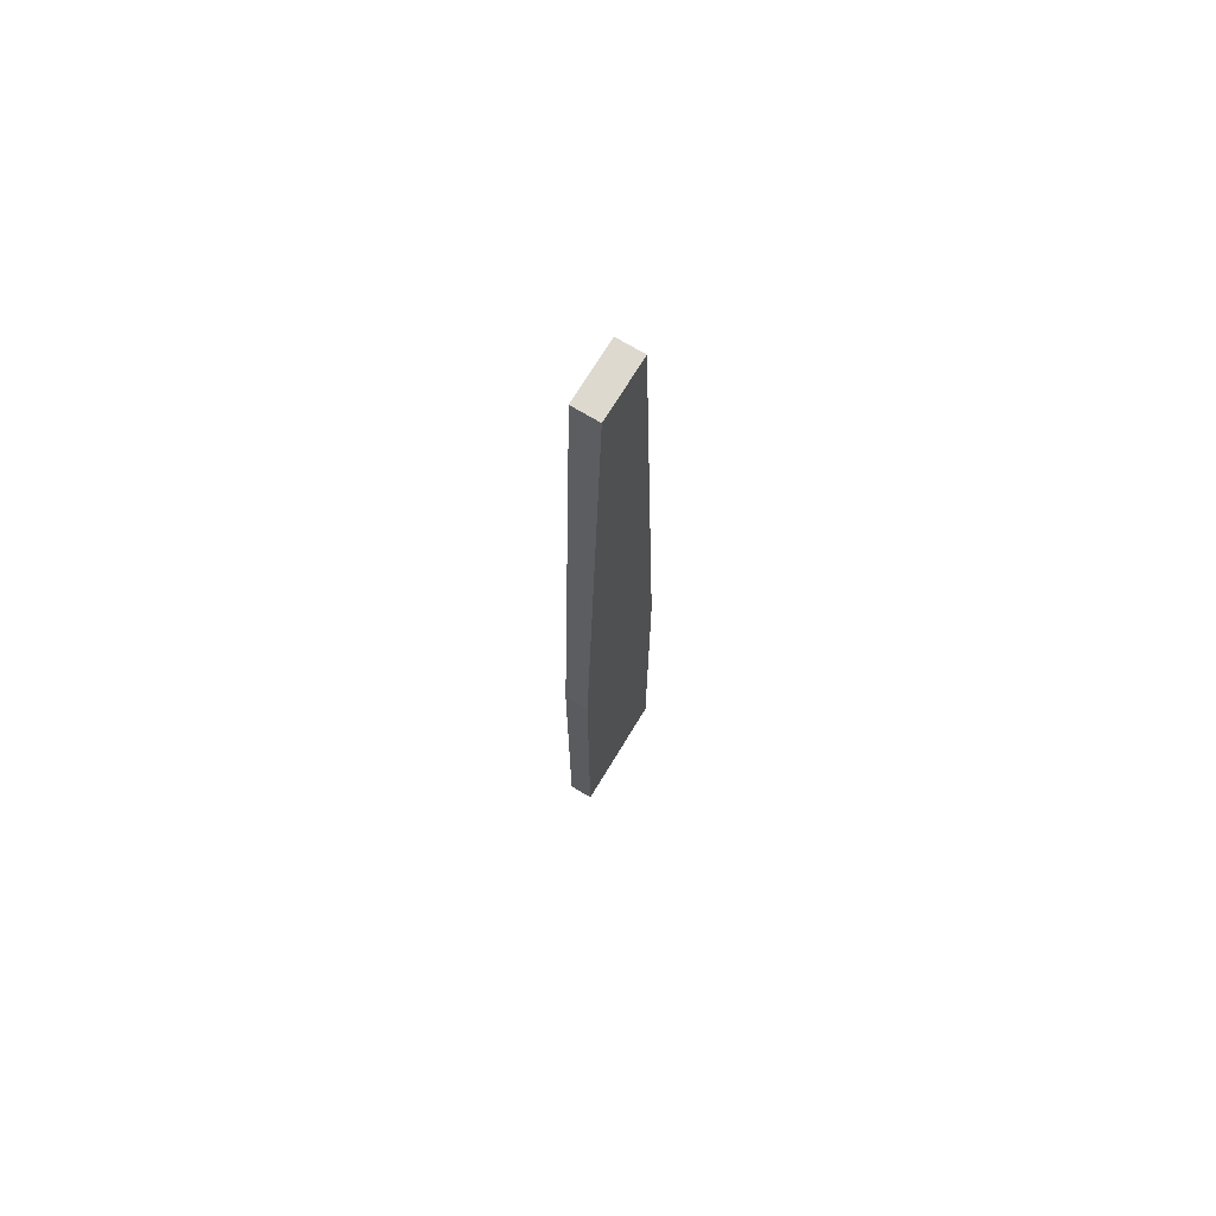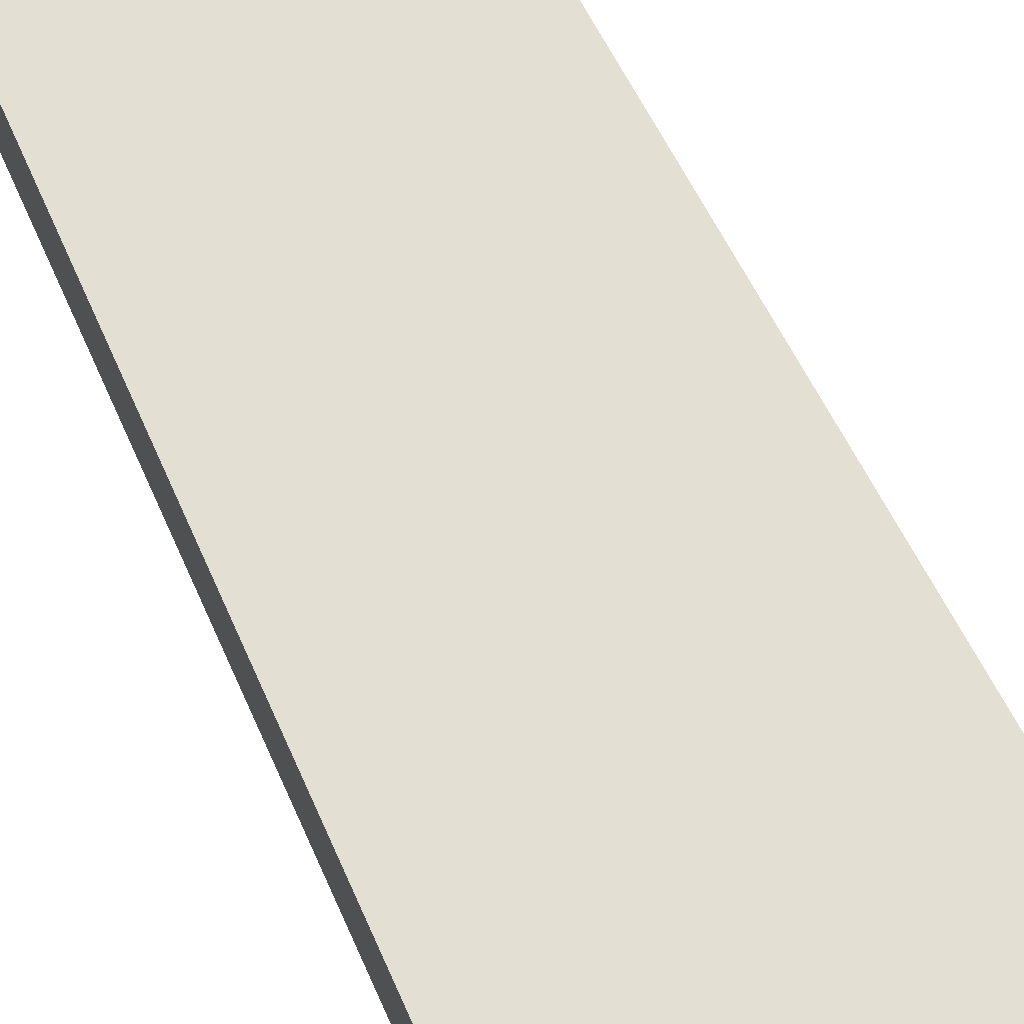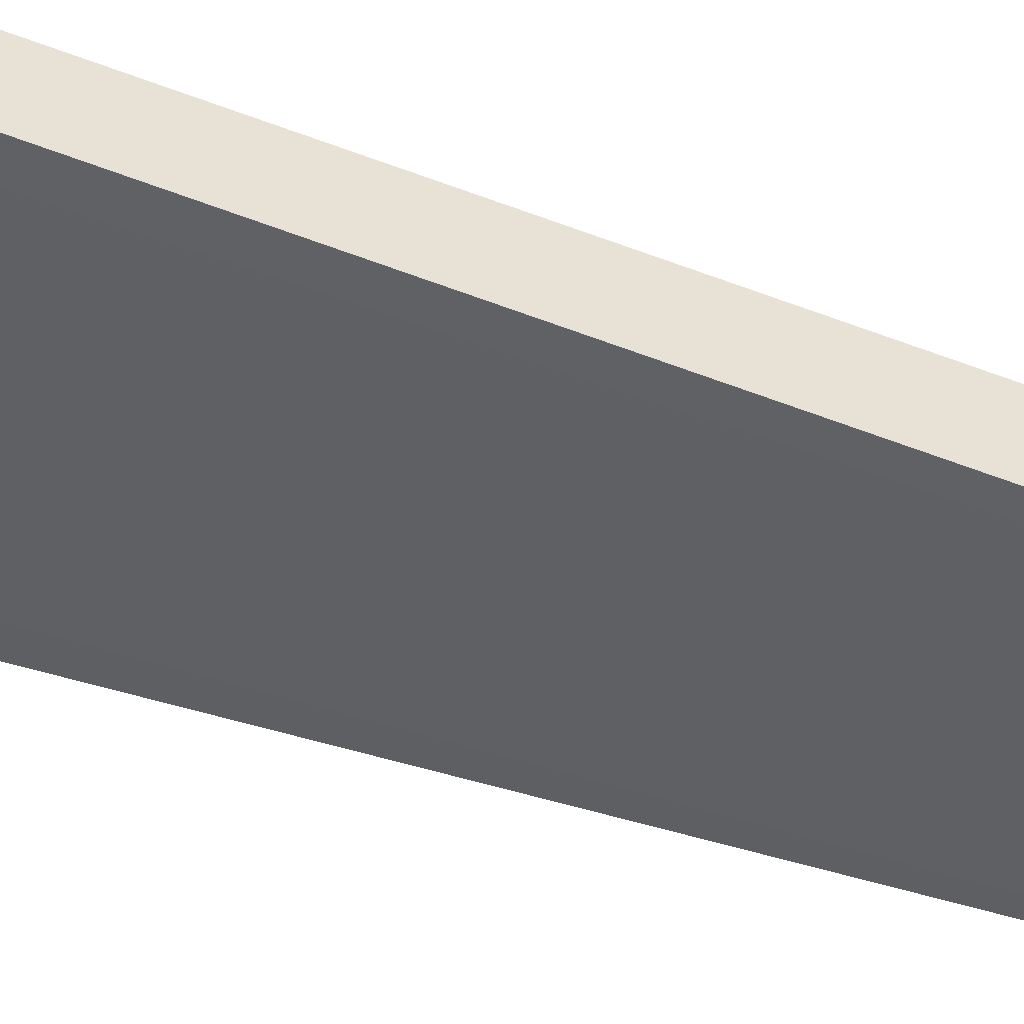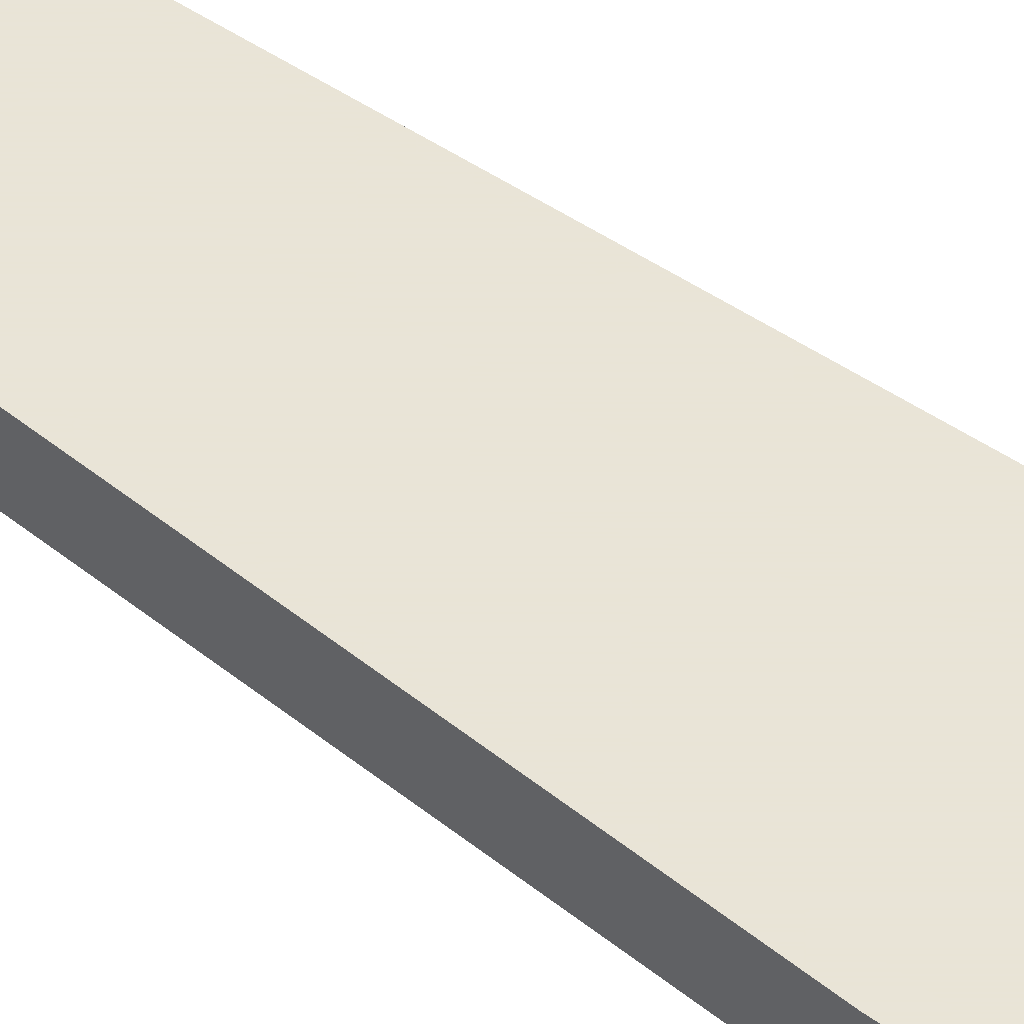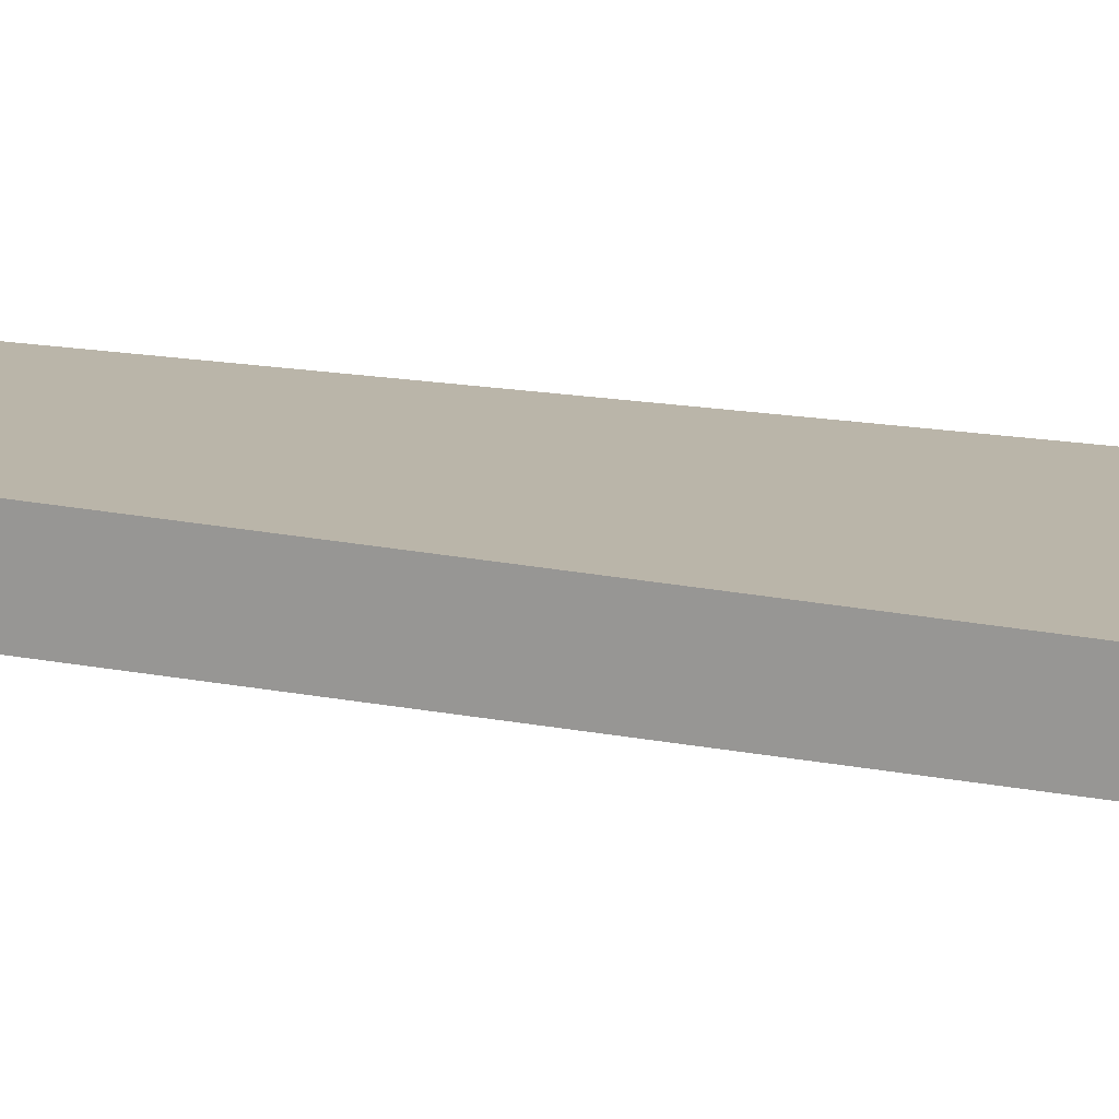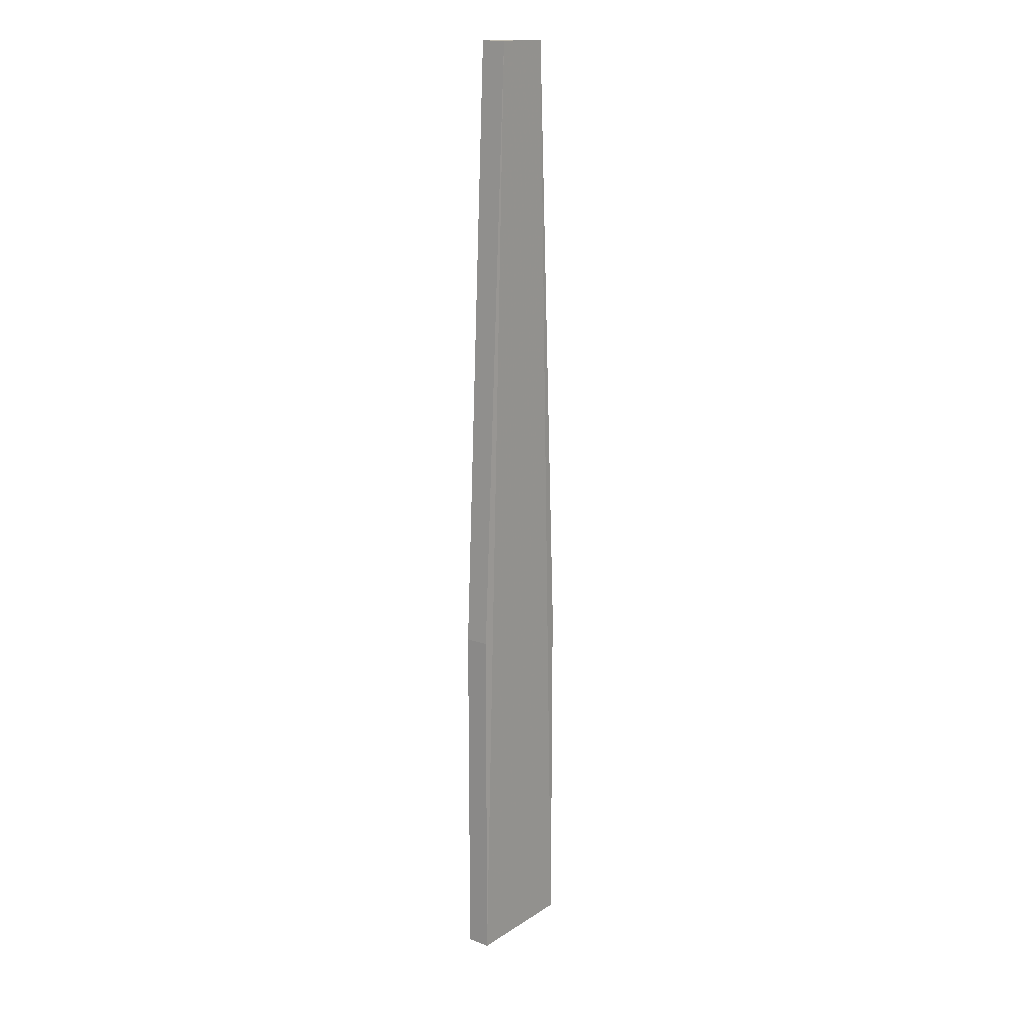
<metadata>
{"format":"obj","ext":"obj","renderer":"f3d","projection":"perspective","resolution":1024,"background":"white","views":[{"elev":71.4,"azim":121.2,"up":"+Z"},{"elev":66.6,"azim":154.3,"up":"+Y"},{"elev":-44.8,"azim":-112.8,"up":"+Y"},{"elev":42.8,"azim":132.5,"up":"+Y"},{"elev":13.7,"azim":115.6,"up":"+Y"},{"elev":15.9,"azim":-52.2,"up":"+Z"}]}
</metadata>
<code>
v 0.03414 -0.0035 0.0377
v 0.03414 -0.004587 0.0377
v 0.03537 -0.0045 -0.002608
v 0.03044 -0.0035 -0.002608
v 0.03168 -0.0035 0.0377
v 0.03044 -0.0045 -0.002608
v 0.03537 -0.0035 -0.002608
v 0.03537 -0.0045 0.01216
v 0.03044 -0.0035 0.01216
v 0.03168 -0.004587 0.0377
v 0.03537 -0.0035 0.01216
v 0.03044 -0.0045 0.01216
f 5 2 1
f 5 1 4
f 6 3 2
f 6 4 3
f 7 3 4
f 7 4 1
f 8 1 2
f 8 2 3
f 8 3 7
f 9 5 4
f 9 4 6
f 10 6 2
f 10 2 5
f 10 5 9
f 11 8 7
f 11 7 1
f 11 1 8
f 12 10 9
f 12 9 6
f 12 6 10

</code>
